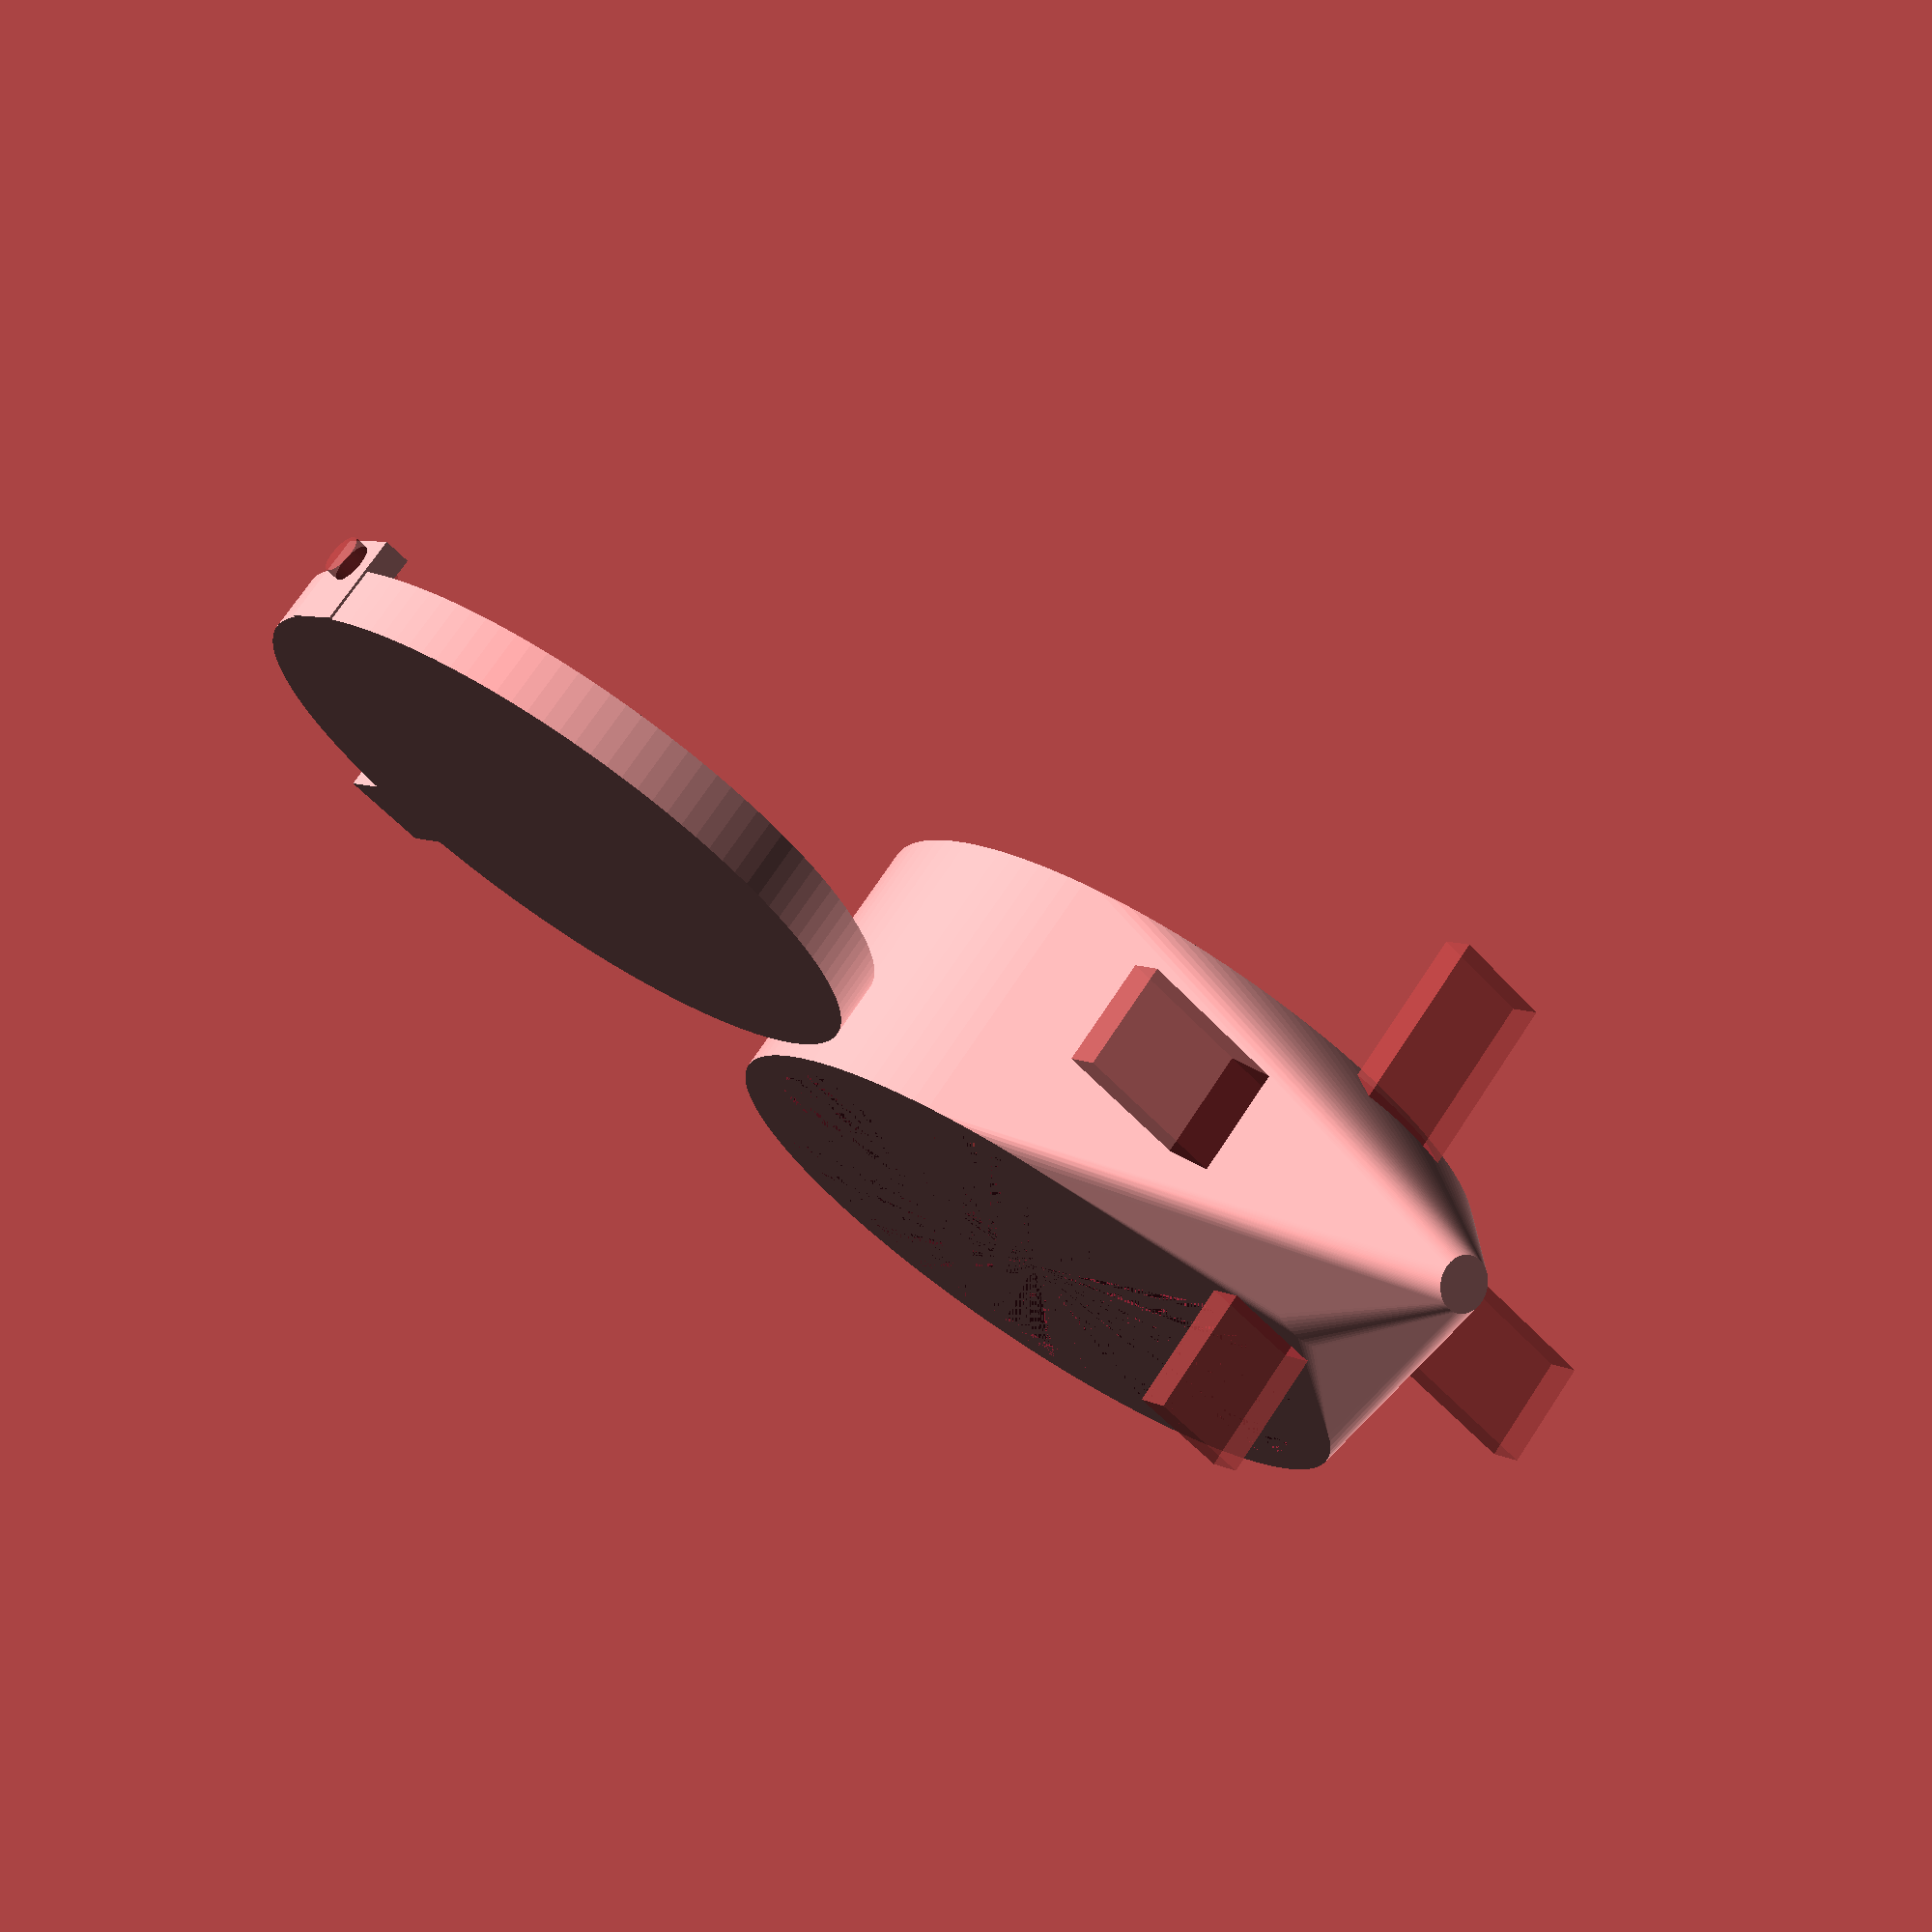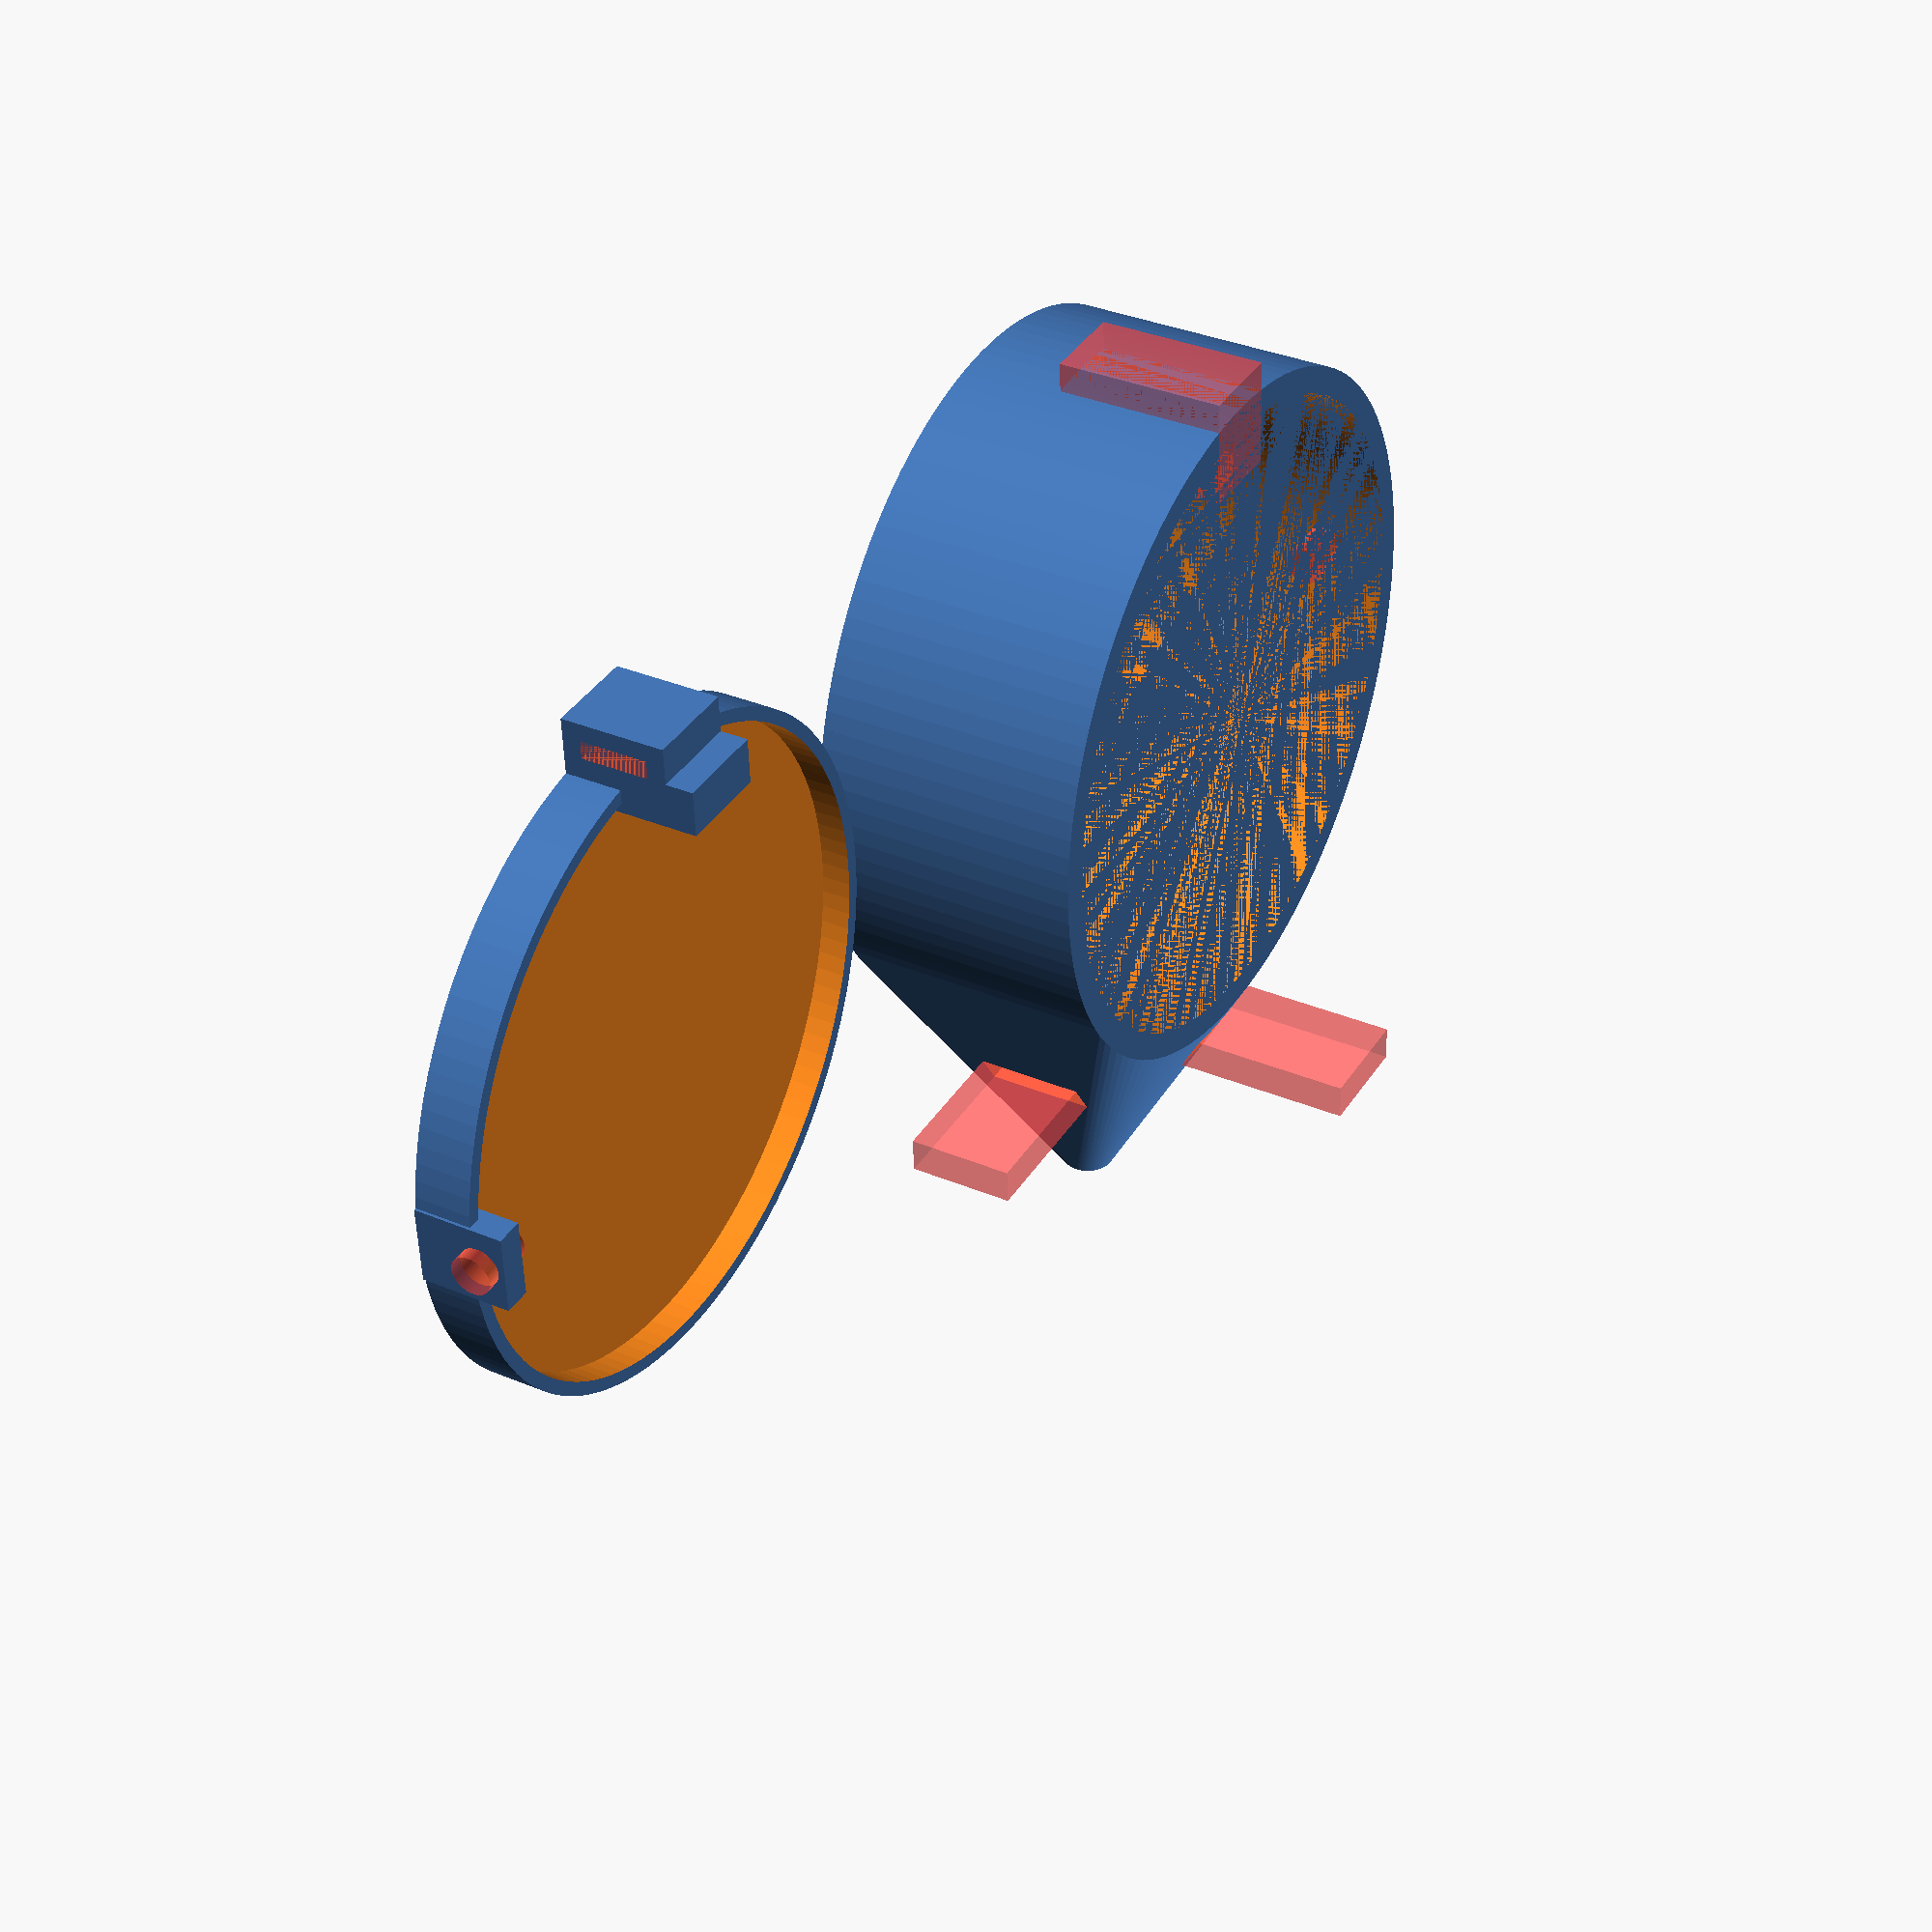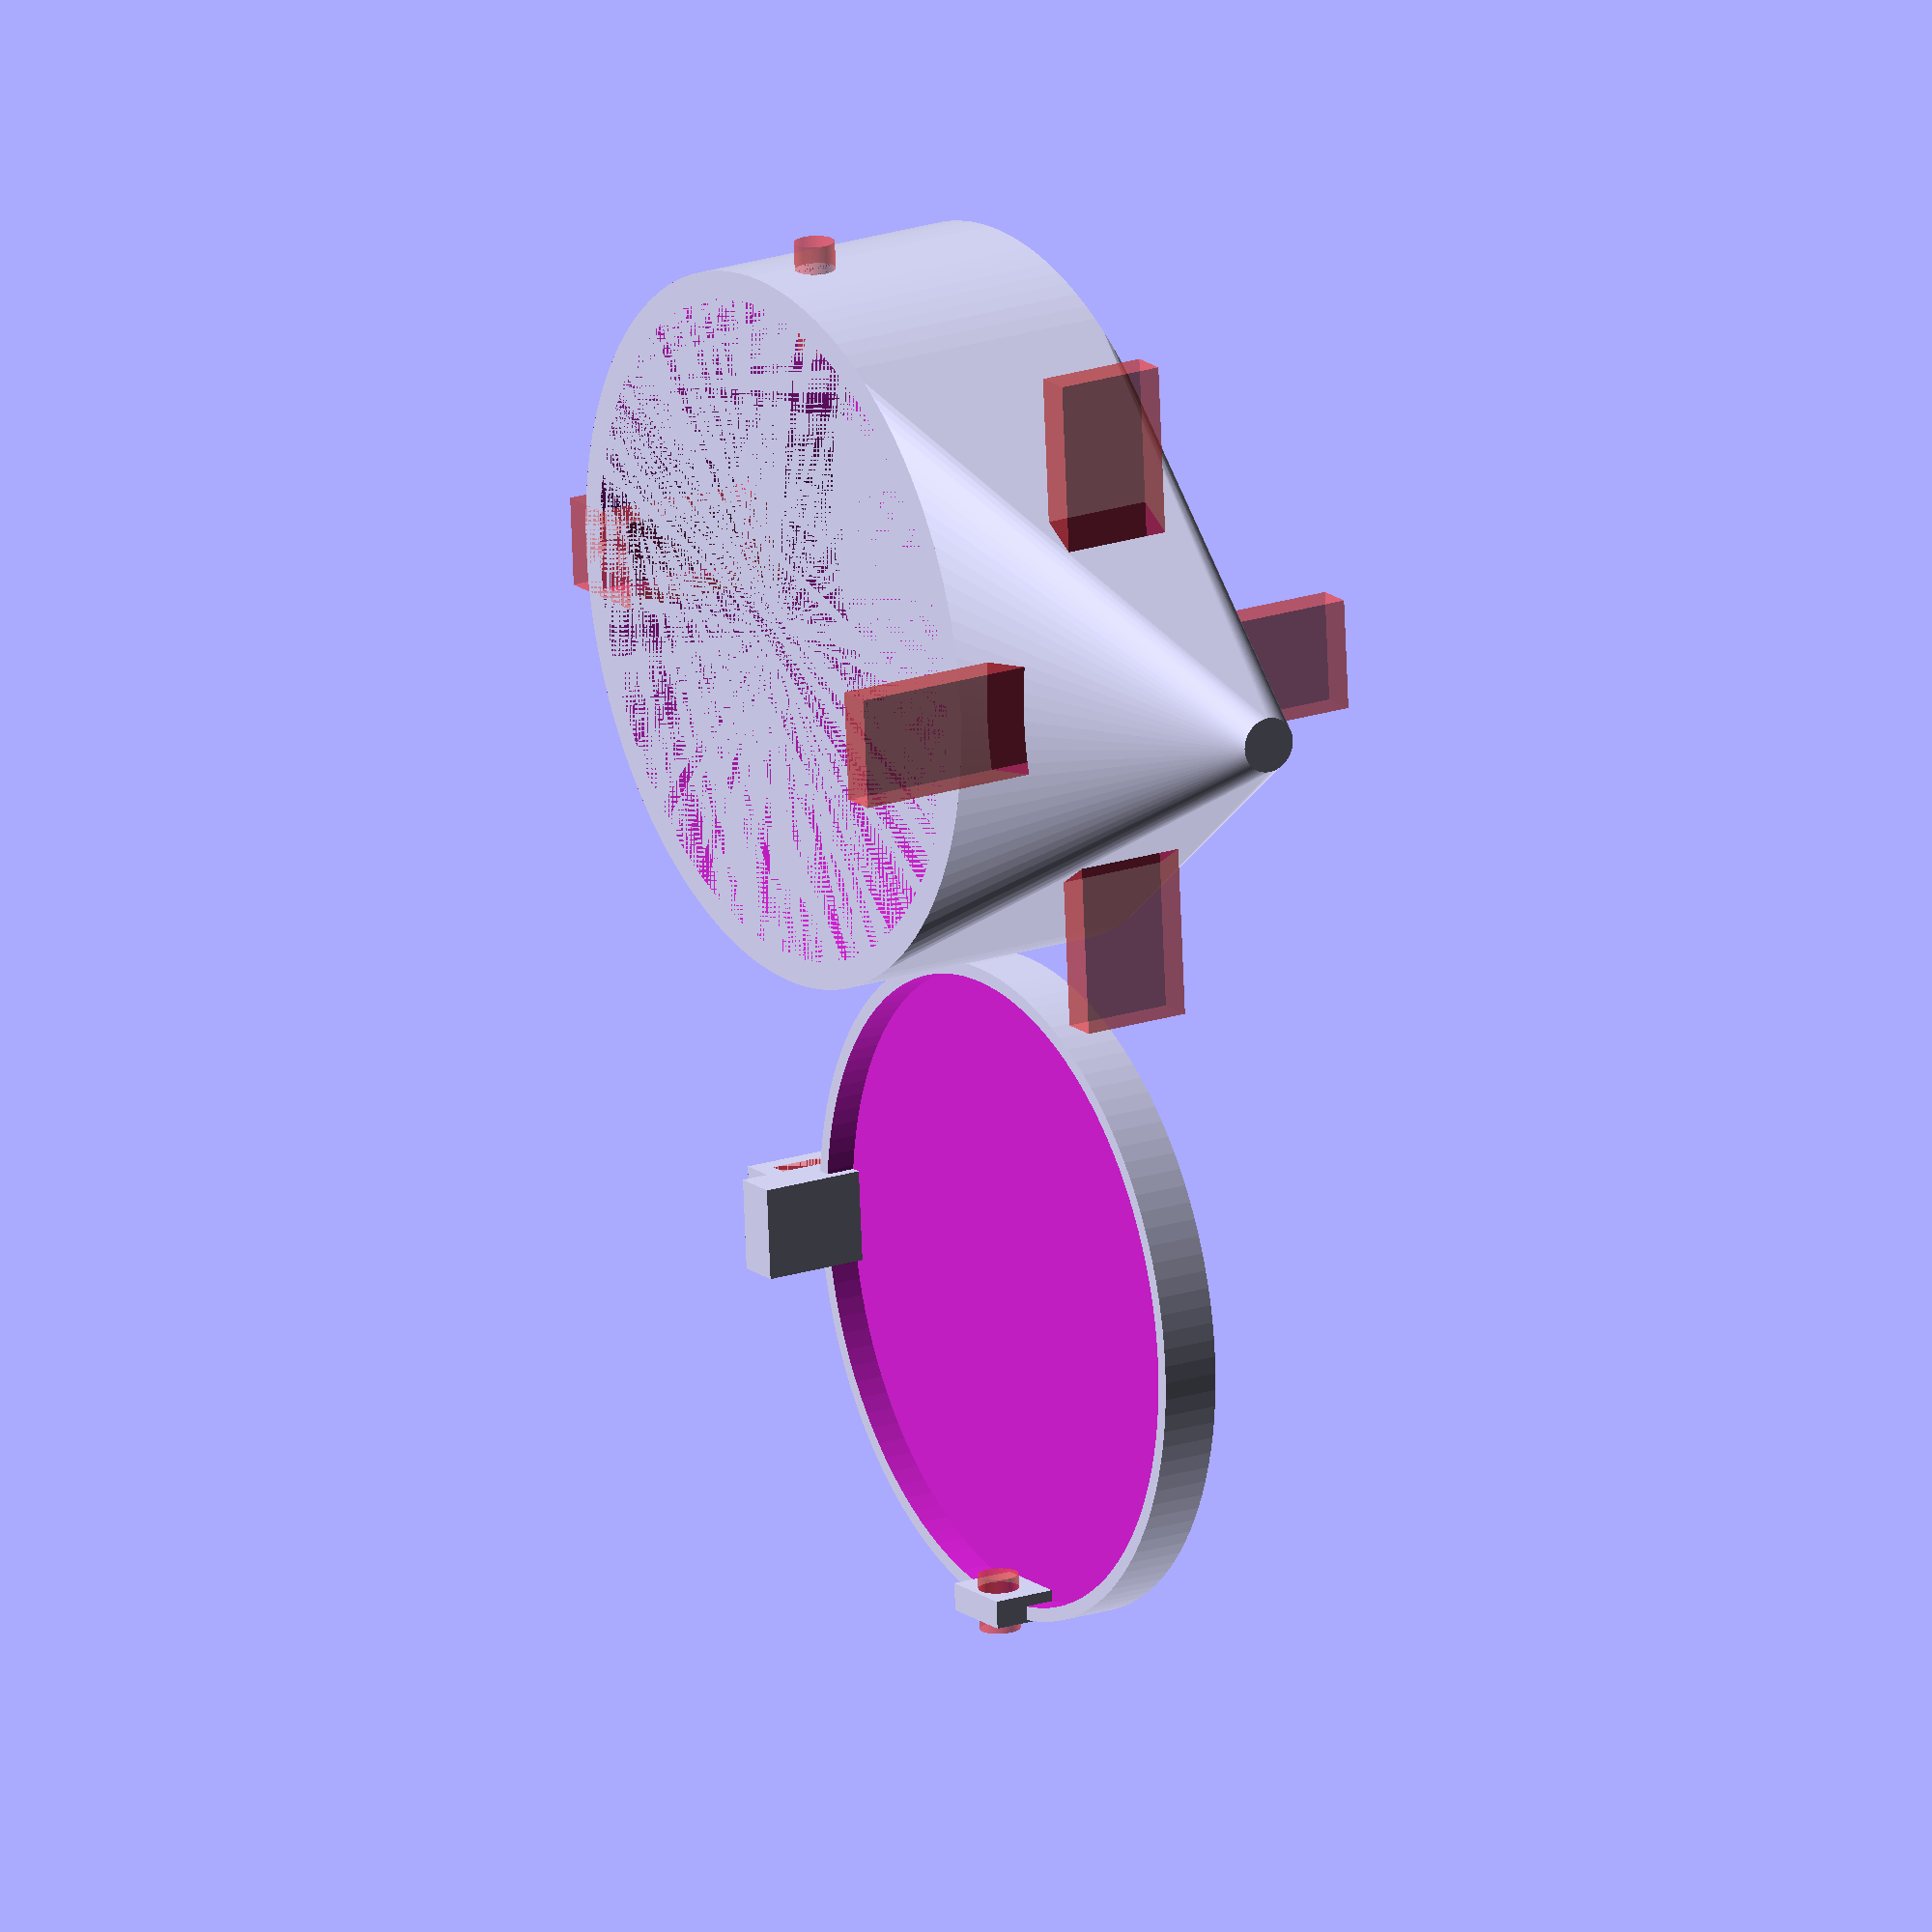
<openscad>
/*
FIXME:
- Correct the height of connector hole in the Case()
- Correct the height of the Base()
- Fix un-faceted cylinder to go till the bottom of the Base()
*/

$fn = 120;

// FIXME: Fix margin computation: apply in code case by case, not in arguments...

margin = 0.2;
inner_diameter = 72 + margin;  // LED Ring width = 72.00
croptop_border = 1;
croptop_height = 1.5;

connector_module_width = 9.9;
connector_module_height = 4.3;

height_to_ledboard = 5.1 + croptop_height;
height_to_connector = 14 + croptop_height - connector_module_height;
height_to_protoboard = 15.5 + croptop_height;
height_to_mcu = 22.25 + croptop_height;

acrylic_to_connector = 13.5;
acrylic_and_leds = 5.3;  // height
electronic_protoboard = 0;
electronic_top = 0;
electronic_module = 17.4;  // height without acrylic_and_leds ?


screw_diameter = 4.4;  // M5 effective diameter: 4.2-4.5
screw_height = 7;  // centered, from case top height
strapholder_height = 12;
strapholder_depth = 4;

case_border = 6;
case_height = height_to_mcu + case_border + margin;
case_plughole_height = height_to_connector;

echo("Case height:", case_height);
echo("acrylic_to_connector", acrylic_to_connector);
echo("height_to_connector", height_to_connector);

module Case(
    height = case_height,
    diameter = inner_diameter,  // inner diameter
    border = case_border,
    croptop_border = croptop_border,
    croptop_height = croptop_border,
    plughole_width = connector_module_width - margin,
    plughole_height = case_plughole_height,
    strapholder_height = strapholder_height,
    strapholder_depth = strapholder_depth
) {
    difference() {
        union() {
            // Border
            difference() {
                // Case border
                cylinder(
                    h = height,
                    d = diameter+border,
                    center = false);
                // Case hollow
                cylinder(
                    h = height+border,
                    d = diameter,
                    center = false);
            }
            // Top crop
            difference() {
                cylinder(
                    h = croptop_height,
                    d = diameter+border,
                    center = false);
                cylinder(
                    h = croptop_height,
                    d = diameter-croptop_border,
                    center = false);
            }
        }
        // Connector hole
        translate([-plughole_width/2, -diameter/2-border, plughole_height]) {
            #cube([plughole_width, border*2, height-plughole_height]);
        }
        // Screw hole
        translate([-diameter/2, 0, height-screw_height]) {
            rotate([0, 90, 0]) {
                #cylinder(
                    h = border*2,
                    d = screw_diameter,
                    center = true);
            }
        }
    }
    Drop(
         height = height,
         diameter = inner_diameter,  // inner diameter
         border = case_border,
         strapholder_height = strapholder_height,
         strapholder_depth = strapholder_depth   
    );
}

base_height = case_height - height_to_mcu;
base_plughole_height = case_height - case_plughole_height - connector_module_height;
module Base(
    diameter = inner_diameter - margin,  // inner diameter
    border = 3,
    height = base_height,
    screw_height = screw_height,
    screw_diameter = screw_diameter,
    plughole_width = connector_module_width,
    plughole_height = base_plughole_height,
    strapholder_depth = strapholder_depth,
    strapholder_height = base_plughole_height-3,
    strapholder_offset = 2
) {
    difference() {
        union() {
            // Base and hole
                difference() {
                    cylinder(
                        h = height,
                        d = diameter,
                        center = false);
                translate([0, 0, border]) {
                    cylinder(
                        h = height,
                        d = diameter-border,
                        center = false);
                }
            }
            // Screw pad
            translate([diameter/2-border, -screw_diameter, 0]) {
                cube([border, screw_diameter*2, screw_diameter*2.25]);
            }
            // Connector hole (filler), FIXME: make it round using intersection()
            translate([-plughole_width/2, -diameter/2-strapholder_offset, 0]) {
                cube([plughole_width, border+strapholder_offset, plughole_height]);
            }
            // Strap holder
            translate([-plughole_width/2, -diameter/2-strapholder_depth-strapholder_offset, 0]) {
                difference() {
                    cube([plughole_width, strapholder_depth, strapholder_height]);
                    translate([0, strapholder_depth/2, strapholder_depth/2]) {
                        #cube([plughole_width, strapholder_depth/2, strapholder_height-strapholder_depth]);
                    }
                }
            }
        }
        // Screw hole
        translate([diameter/2-border/2, 0, screw_height]) {
            rotate([0, 90, 0]) {
                #cylinder(
                    h = border*2,
                    d = screw_diameter,
                    center = true);
            }
        }
    }    
}

module Drop(
    height = case_height,
    diameter = inner_diameter,  // inner diameter
    border = case_border,
    strapholder_height = strapholder_height,
    strapholder_depth = strapholder_depth
) {
    difference() {
        hull() {
            // Case border
            cylinder(
                h = height,
                d = diameter+border,
                center = false);
            // Water-drop (FIXME)
            drop_size_x = 10;
            drop_size_y = 10;
            drop_size_z = 10;
            translate([0,50,10]) {
                rotate([-90,0,0]) {
                    cylinder(20, 10, 3);
                }
            }
        }
        // Strap hole (in waterdrop)
        translate([0, 42, 1]) {
            translate([-strapholder_height/2, 0, -height/2]) {
                #cube([strapholder_height, strapholder_depth, height*2]);
            }
            translate([-diameter/2, 0, height/2-strapholder_height/2-2.2]) {  // FIXME: -10/4 is empirical
                #cube([diameter, strapholder_depth, strapholder_height]);
            }
        }
        // Remove case border cylinder, used for hull()
        cylinder(
            h = height,
            d = diameter+border,
            center = false);
    }
}


// Print plate

offset = inner_diameter/2+case_border/2;

translate([-offset, 0, 0]) {
    Case();
}
translate([+offset, 0, 0]) {
    Base();
}

</openscad>
<views>
elev=288.2 azim=320.8 roll=213.5 proj=p view=solid
elev=325.4 azim=176.4 roll=299.5 proj=p view=solid
elev=339.6 azim=85.6 roll=59.1 proj=o view=solid
</views>
